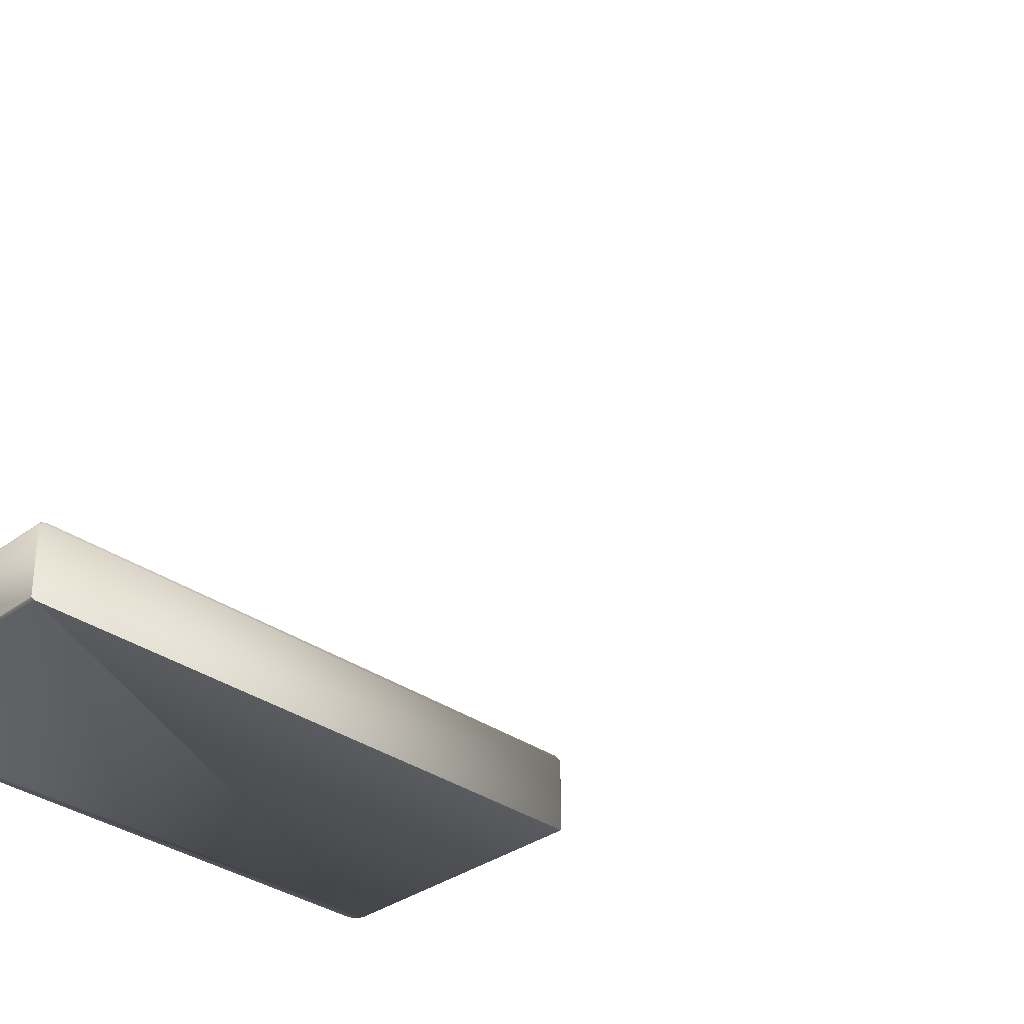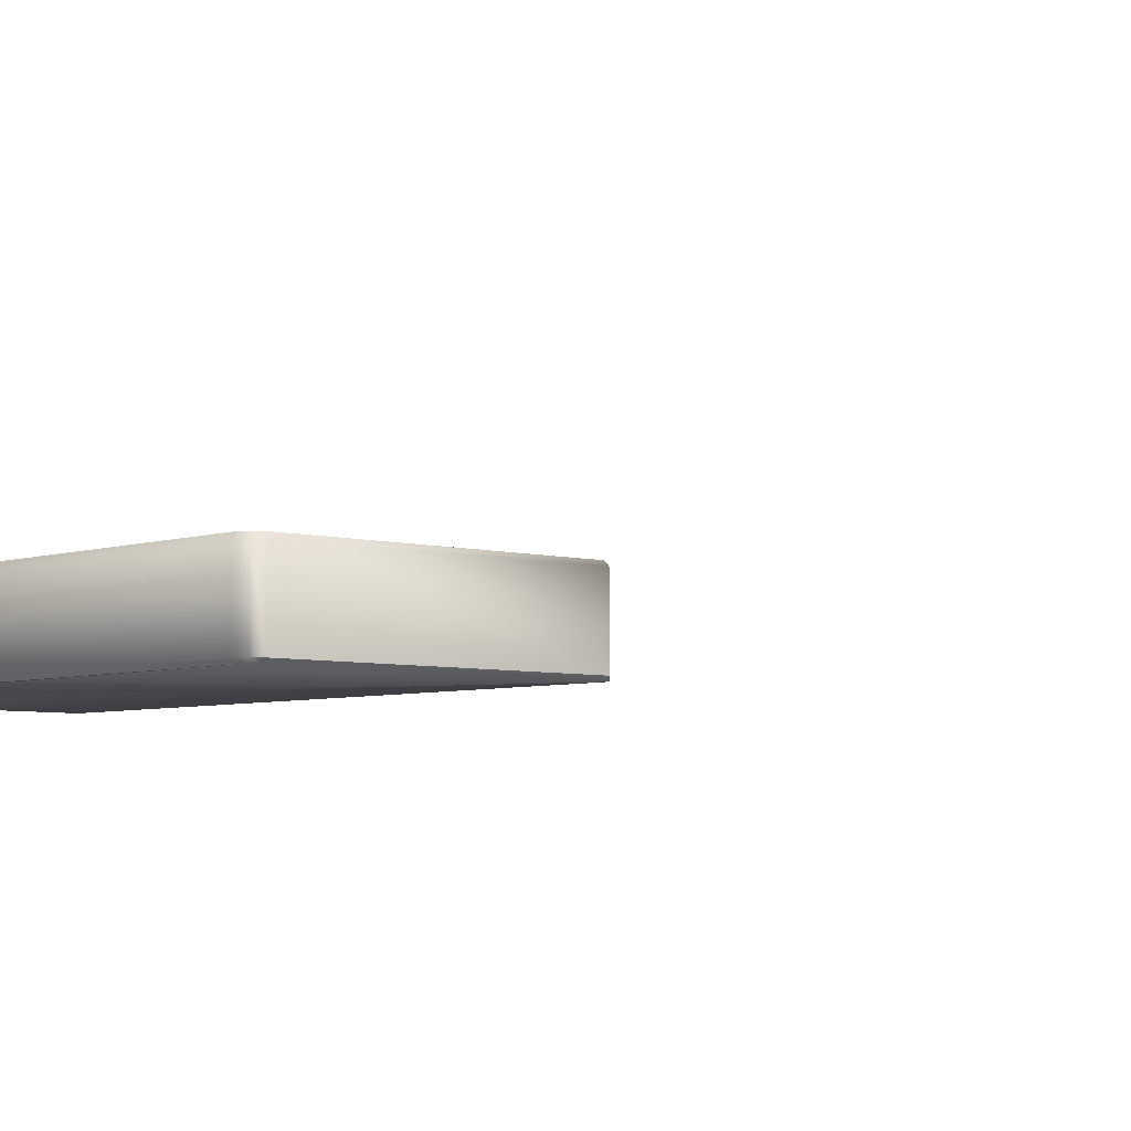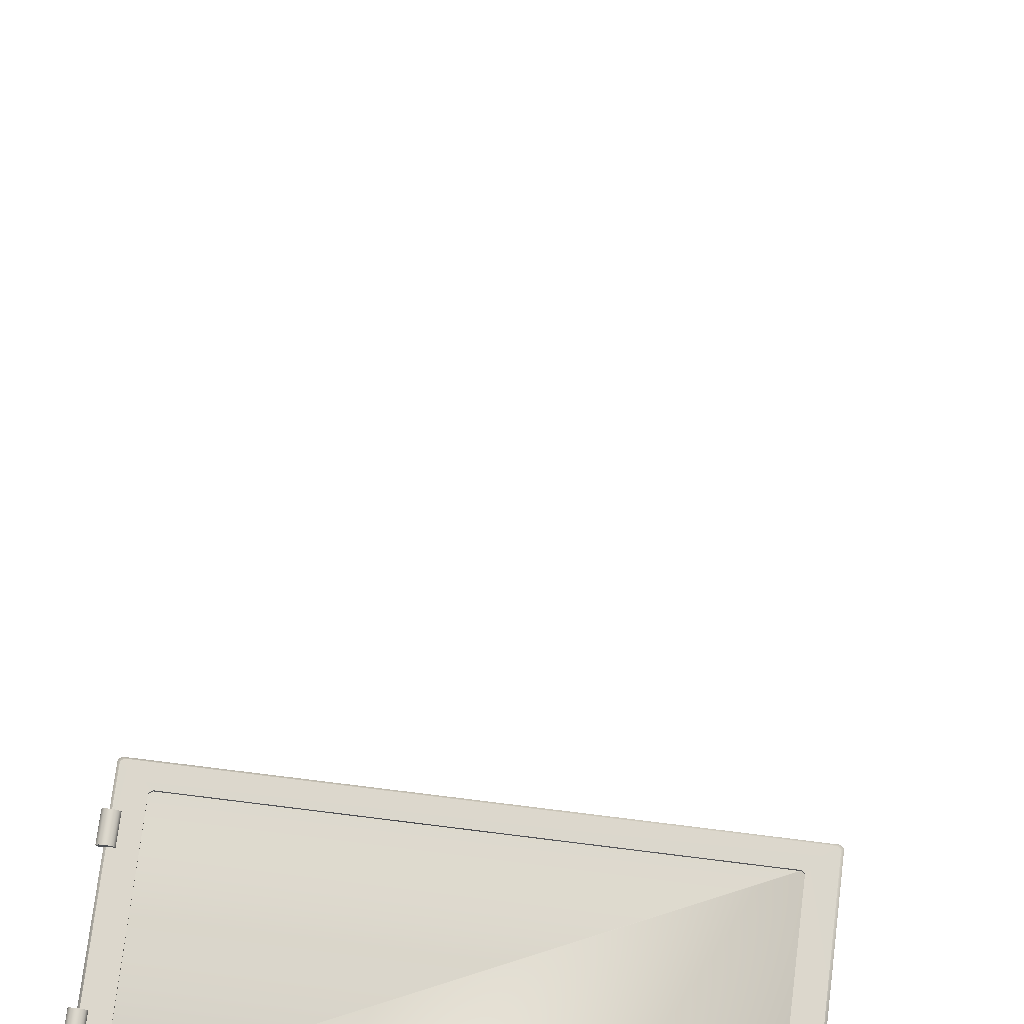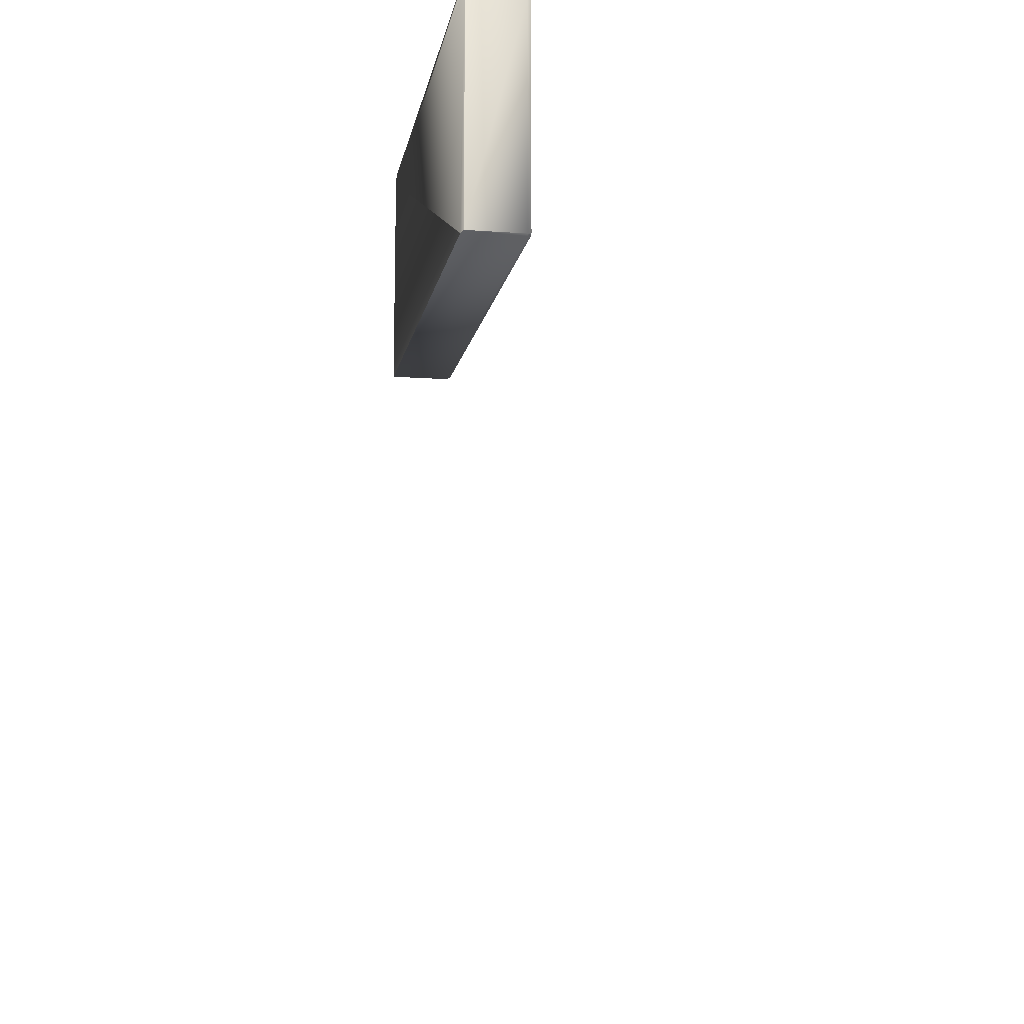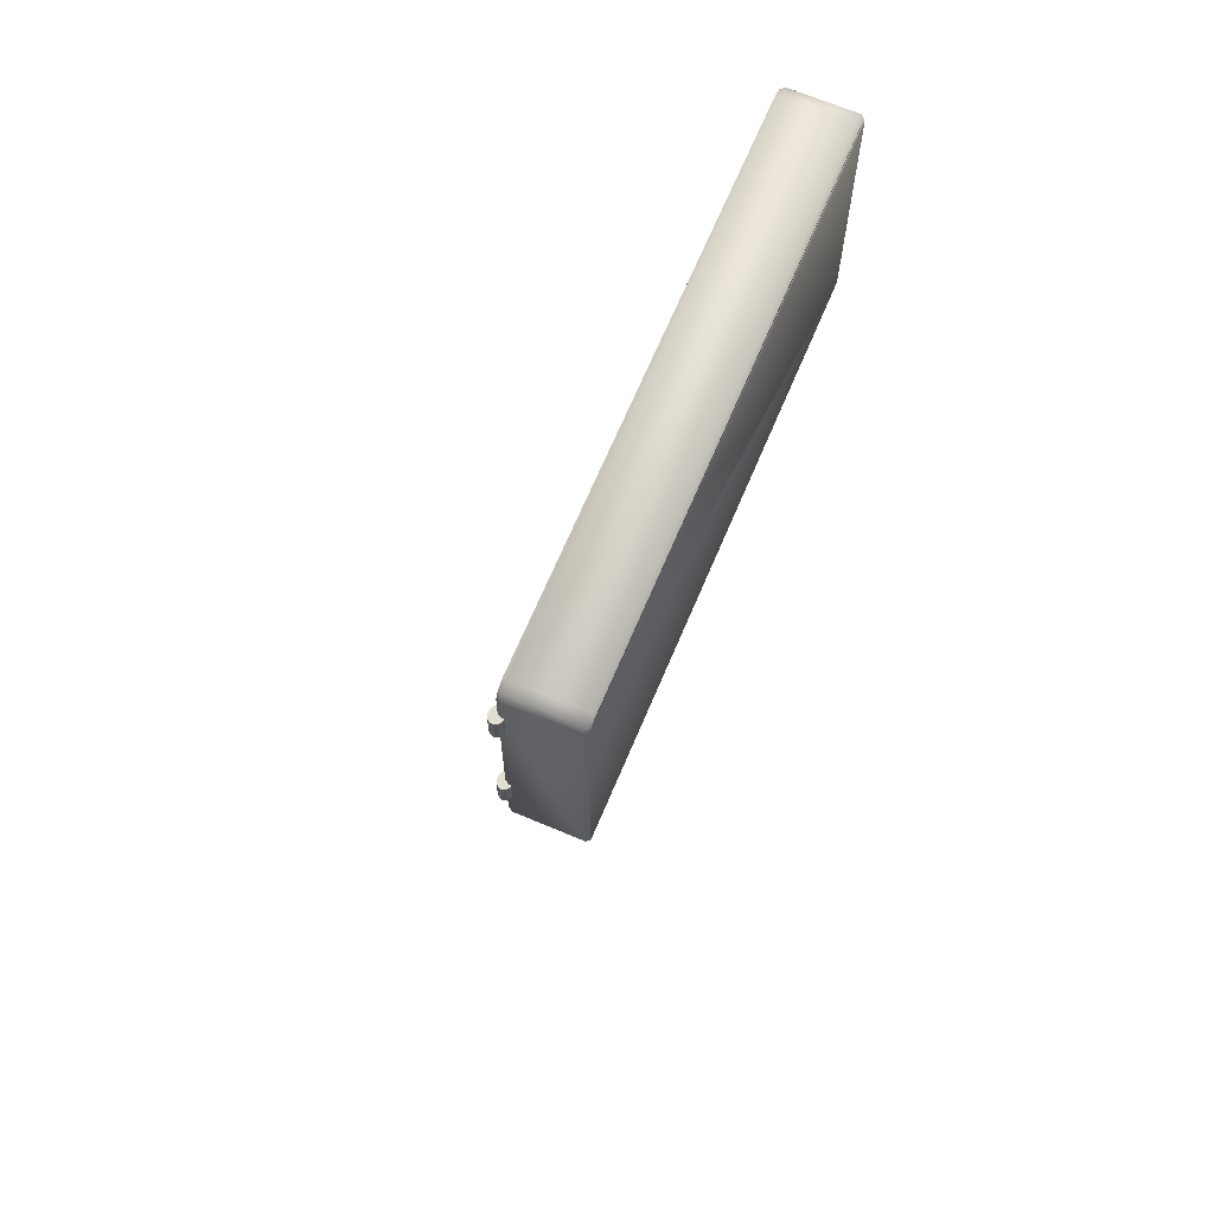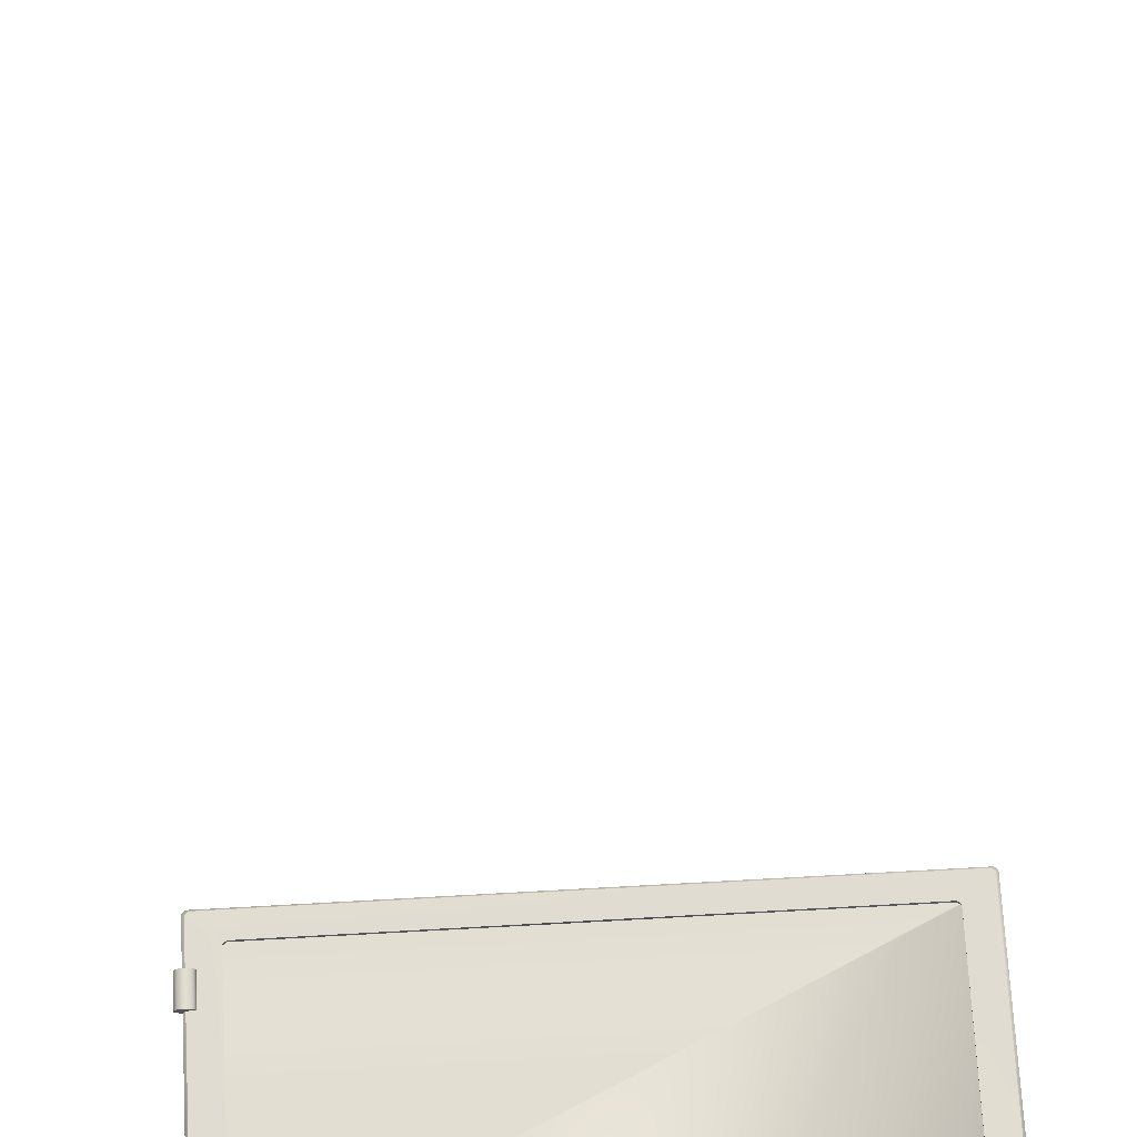
<metadata>
{"format":"obj","ext":"obj","renderer":"f3d","projection":"perspective","resolution":1024,"background":"white","views":[{"elev":-32.5,"azim":135.8,"up":"+Y"},{"elev":-5.3,"azim":47.4,"up":"+Y"},{"elev":72.6,"azim":7.1,"up":"+Y"},{"elev":-11.1,"azim":79.9,"up":"+Z"},{"elev":67.8,"azim":-67.1,"up":"+Z"},{"elev":68.7,"azim":-3.2,"up":"+Y"}]}
</metadata>
<code>
o MeshFridgeFreezerdoorB2_3_GeomSubset_0
v 0.005865 0.05 -1.01
v 0.005853 0.05 -1.01
v 0.005865 0.05001 -1.01
v 0.005853 0.05001 -1.01
v 0.005865 0.05 -1.01
v 0.005853 0.05 -1.01
v 0.005865 0.05001 -1.01
v 0.005853 0.05001 -1.01
v 0.005865 0.05 -1.01
v 0.005853 0.05 -1.01
v 0.005865 0.05001 -1.01
v 0.005853 0.05001 -1.01
v 0.005865 0.05 -1.01
v 0.005853 0.05 -1.01
v 0.005865 0.05001 -1.01
v 0.005853 0.05001 -1.01
v 0.005865 0.05 -1.01
v 0.005853 0.05 -1.01
v 0.005865 0.05001 -1.01
v 0.005853 0.05001 -1.01
v 0.005865 0.05 -1.01
v 0.005853 0.05 -1.01
v 0.005865 0.05001 -1.01
v 0.005853 0.05001 -1.01
v 0.005865 0.05 -1.01
v 0.005853 0.05 -1.01
v 0.005865 0.05001 -1.01
v 0.005853 0.05001 -1.01
v -0.5684 -0.2313 0.4578
v -0.575 -0.2313 0.4633
v 0.5842 -0.2313 0.4633
v 0.5776 -0.2313 0.4578
v -0.5684 -0.3707 0.4578
v 0.5776 -0.3707 0.4578
v -0.5179 -0.2313 0.5127
v -0.5112 -0.2313 0.5072
v 0.5205 -0.2313 0.5072
v 0.5271 -0.2313 0.5127
v -0.5697 -0.223 0.4677
v -0.5631 -0.223 0.4622
v 0.5723 -0.223 0.4622
v 0.5789 -0.223 0.4677
v -0.5102 -0.2238 0.507
v -0.5168 -0.2238 0.5125
v 0.526 -0.2238 0.5125
v 0.5195 -0.2238 0.507
v 0.5508 -0.2313 1.007
v 0.581 -0.2313 0.9824
v 0.5239 -0.2313 0.9348
v 0.4937 -0.2313 0.9599
v 0.5455 -0.223 1.003
v 0.5757 -0.223 0.978
v 0.5229 -0.2224 0.9352
v 0.4929 -0.2223 0.9601
v -0.5416 -0.2313 1.007
v -0.5718 -0.2313 0.9824
v -0.4845 -0.2313 0.9599
v -0.5147 -0.2313 0.9348
v -0.5665 -0.223 0.978
v -0.5363 -0.223 1.003
v -0.4837 -0.2223 0.9601
v -0.5137 -0.2224 0.9352
v 0.5141 -0.2223 0.9528
v 0.515 -0.2313 0.9525
v -0.5048 -0.2223 0.9528
v -0.5058 -0.2313 0.9525
v -0.5629 -0.2313 1
v -0.5576 -0.223 0.9957
v 0.5668 -0.223 0.9957
v 0.5721 -0.2313 1
v -0.575 -0.3638 0.4633
v -0.5691 -0.3707 0.4584
v 0.5784 -0.3707 0.4584
v 0.5842 -0.3638 0.4633
v 0.581 -0.3638 0.9824
v 0.5729 -0.3707 0.9811
v 0.5508 -0.3638 1.007
v 0.5492 -0.3707 1.001
v -0.5416 -0.3638 1.007
v -0.54 -0.3707 1.001
v -0.5718 -0.3638 0.9824
v -0.5637 -0.3707 0.9811
v 0.5721 -0.3638 1
v 0.5663 -0.3707 0.9953
v -0.5629 -0.3638 1
v -0.5571 -0.3707 0.9953
v -0.5832 -0.2307 0.5472
v -0.5862 -0.2241 0.5472
v -0.5848 -0.217 0.5472
v -0.5794 -0.2115 0.5473
v -0.5714 -0.2089 0.5473
v -0.563 -0.21 0.5473
v -0.5563 -0.2145 0.5472
v -0.5533 -0.2212 0.5472
v -0.5547 -0.2282 0.5472
v -0.5601 -0.2337 0.5471
v -0.5681 -0.2363 0.5471
v -0.5765 -0.2352 0.5471
v -0.5832 -0.231 0.6051
v -0.5862 -0.2244 0.6052
v -0.5848 -0.2173 0.6052
v -0.5794 -0.2118 0.6052
v -0.5714 -0.2092 0.6052
v -0.563 -0.2103 0.6052
v -0.5563 -0.2148 0.6052
v -0.5533 -0.2215 0.6052
v -0.5547 -0.2285 0.6051
v -0.5601 -0.234 0.6051
v -0.5681 -0.2366 0.6051
v -0.5765 -0.2355 0.6051
v -0.5832 -0.2307 0.8613
v -0.5862 -0.2241 0.8613
v -0.5848 -0.217 0.8614
v -0.5794 -0.2115 0.8614
v -0.5714 -0.2089 0.8614
v -0.563 -0.21 0.8614
v -0.5563 -0.2145 0.8614
v -0.5533 -0.2212 0.8613
v -0.5547 -0.2282 0.8613
v -0.5601 -0.2337 0.8613
v -0.5681 -0.2363 0.8613
v -0.5765 -0.2352 0.8613
v -0.5832 -0.231 0.9193
v -0.5862 -0.2244 0.9193
v -0.5848 -0.2173 0.9193
v -0.5794 -0.2118 0.9194
v -0.5714 -0.2092 0.9194
v -0.563 -0.2103 0.9194
v -0.5563 -0.2148 0.9193
v -0.5533 -0.2215 0.9193
v -0.5547 -0.2285 0.9193
v -0.5601 -0.234 0.9192
v -0.5681 -0.2366 0.9192
v -0.5765 -0.2355 0.9192
v -0.4501 -0.1722 0.5609
v -0.4501 -0.1722 0.726
v 0.459 -0.1722 0.726
v 0.459 -0.1722 0.5609
v -0.4456 -0.1604 0.5609
v -0.4456 -0.1604 0.726
v 0.4545 -0.1604 0.726
v 0.4545 -0.1604 0.5609
v 0.4408 -0.1722 0.726
v 0.4408 -0.1722 0.5609
v 0.4408 -0.1563 0.726
v 0.4408 -0.1563 0.5609
v -0.4323 -0.1722 0.5609
v -0.4323 -0.1722 0.726
v -0.4323 -0.1563 0.726
v -0.4323 -0.1563 0.5609
v -0.4501 -0.3281 0.5609
v -0.4501 -0.3281 0.726
v 0.459 -0.3281 0.726
v 0.459 -0.3281 0.5609
v 0.4408 -0.3281 0.726
v 0.4408 -0.3281 0.5609
v -0.4323 -0.3281 0.5609
v -0.4323 -0.3281 0.726
v -0.4973 -0.2055 0.5187
v -0.5039 -0.2055 0.5242
v 0.5132 -0.2055 0.5242
v 0.5065 -0.2055 0.5187
v -0.451 -0.2053 0.5573
v -0.4576 -0.2053 0.5629
v 0.4668 -0.2053 0.5629
v 0.4602 -0.2053 0.5573
v -0.4576 -0.324 0.5635
v -0.451 -0.324 0.558
v 0.4602 -0.324 0.558
v 0.4668 -0.324 0.5635
v 0.4798 -0.2027 0.9482
v 0.51 -0.2029 0.9231
v 0.4334 -0.2029 0.9095
v 0.4637 -0.2031 0.8845
v 0.4334 -0.3216 0.9101
v 0.4637 -0.3217 0.8851
v -0.4706 -0.2027 0.9482
v -0.5008 -0.2029 0.9231
v -0.4242 -0.2029 0.9095
v -0.4545 -0.2031 0.8845
v -0.4545 -0.3217 0.8851
v -0.4242 -0.3216 0.9101
v -0.4455 -0.203 0.9022
v -0.4455 -0.3216 0.9028
v 0.4548 -0.3216 0.9028
v 0.4548 -0.203 0.9022
v -0.4919 -0.2028 0.9408
v 0.5011 -0.2028 0.9408
v 0.4607 -0.3823 0.4965
v 0.4607 -0.3823 0.9079
v 0.5186 -0.3823 0.9079
v 0.5186 -0.3823 0.4965
v 0.4607 -0.4141 0.4965
v 0.4607 -0.4141 0.9079
v 0.5186 -0.4141 0.9079
v 0.5186 -0.4141 0.4965
v 0.4658 -0.3823 0.4914
v 0.4658 -0.3823 0.913
v 0.5135 -0.3823 0.913
v 0.5135 -0.3823 0.4914
v 0.4658 -0.3692 0.4914
v 0.4658 -0.3692 0.913
v 0.5135 -0.3692 0.913
v 0.5135 -0.3692 0.4914
v 0.4701 -0.4226 0.4965
v 0.4701 -0.4226 0.9079
v 0.5093 -0.4226 0.9079
v 0.5093 -0.4226 0.4965
v 0.4607 -0.3823 0.472
v 0.4654 -0.3823 0.4673
v 0.4654 -0.3823 0.9372
v 0.4607 -0.3823 0.9325
v 0.5186 -0.3823 0.9325
v 0.514 -0.3823 0.9372
v 0.514 -0.3823 0.4673
v 0.5186 -0.3823 0.472
v 0.4654 -0.4141 0.4673
v 0.4607 -0.4141 0.472
v 0.4607 -0.4141 0.9325
v 0.4654 -0.4141 0.9372
v 0.514 -0.4141 0.9372
v 0.5186 -0.4141 0.9325
v 0.5186 -0.4141 0.472
v 0.514 -0.4141 0.4673
v 0.4658 -0.3823 0.4771
v 0.4705 -0.3823 0.4724
v 0.4705 -0.3823 0.9321
v 0.4658 -0.3823 0.9274
v 0.5135 -0.3823 0.9274
v 0.5088 -0.3823 0.9321
v 0.5088 -0.3823 0.4724
v 0.5135 -0.3823 0.4771
v 0.4658 -0.3692 0.4771
v 0.4705 -0.3692 0.4724
v 0.4658 -0.3692 0.9274
v 0.4705 -0.3692 0.9321
v 0.5135 -0.3692 0.9274
v 0.5088 -0.3692 0.9321
v 0.5135 -0.3692 0.4771
v 0.5088 -0.3692 0.4724
v 0.4701 -0.4226 0.4813
v 0.4748 -0.4226 0.4767
v 0.4701 -0.4226 0.9231
v 0.4748 -0.4226 0.9278
v 0.5093 -0.4226 0.9231
v 0.5046 -0.4226 0.9278
v 0.5093 -0.4226 0.4813
v 0.5046 -0.4226 0.4767
v -0.445 -0.3751 0.9507
v -0.543 -0.3751 0.9507
v -0.543 -0.3751 0.9806
v -0.445 -0.3751 0.9806
v -0.5267 -0.3751 0.9806
v -0.5267 -0.3751 0.9507
v -0.5103 -0.3751 0.9806
v -0.5103 -0.3751 0.9507
v -0.494 -0.3751 0.9806
v -0.494 -0.3751 0.9507
v -0.4776 -0.3751 0.9806
v -0.4776 -0.3751 0.9507
v -0.4613 -0.3751 0.9806
v -0.4613 -0.3751 0.9507
f 1 2 4 3
f 85 81 56 67
f 79 85 67 55
f 42 45 46 41
f 40 43 44 39
f 39 30 29 40
f 41 32 31 42
f 35 44 43 36
f 45 38 37 46
f 83 77 47 70
f 75 83 70 48
f 49 53 63 64
f 64 63 54 50
f 57 61 65 66
f 66 65 62 58
f 60 55 67 68
f 68 67 56 59
f 47 51 69 70
f 70 69 52 48
f 59 62 65 68
f 68 65 61 60
f 53 52 69 63
f 63 69 51 54
f 74 31 32 34 73
f 71 72 33 29 30
f 86 82 81 85
f 80 86 85 79
f 84 78 77 83
f 76 84 83 75
f 82 86 80 78 84 76 73 34 33 72
f 79 77 78 80
f 61 57 50 54
f 55 60 51 47
f 60 61 54 51
f 79 55 47 77
f 29 33 34 32
f 40 41 46 43
f 29 32 41 40
f 43 46 37 36
f 81 82 72 71
f 75 74 73 76
f 56 81 71 30
f 53 49 38 45
f 62 44 35 58
f 48 52 42 31
f 56 30 39 59
f 59 39 44 62
f 52 53 45 42
f 48 31 74 75
f 87 98 97 96 95 94 93 92 91 90 89 88
f 99 87 88 100
f 100 88 89 101
f 101 89 90 102
f 102 90 91 103
f 103 91 92 104
f 104 92 93 105
f 105 93 94 106
f 106 94 95 107
f 107 95 96 108
f 108 96 97 109
f 109 97 98 110
f 110 98 87 99
f 99 100 101 102 103 104 105 106 107 108 109 110
f 111 122 121 120 119 118 117 116 115 114 113 112
f 123 111 112 124
f 124 112 113 125
f 125 113 114 126
f 126 114 115 127
f 127 115 116 128
f 128 116 117 129
f 129 117 118 130
f 130 118 119 131
f 131 119 120 132
f 132 120 121 133
f 133 121 122 134
f 134 122 111 123
f 123 124 125 126 127 128 129 130 131 132 133 134

</code>
